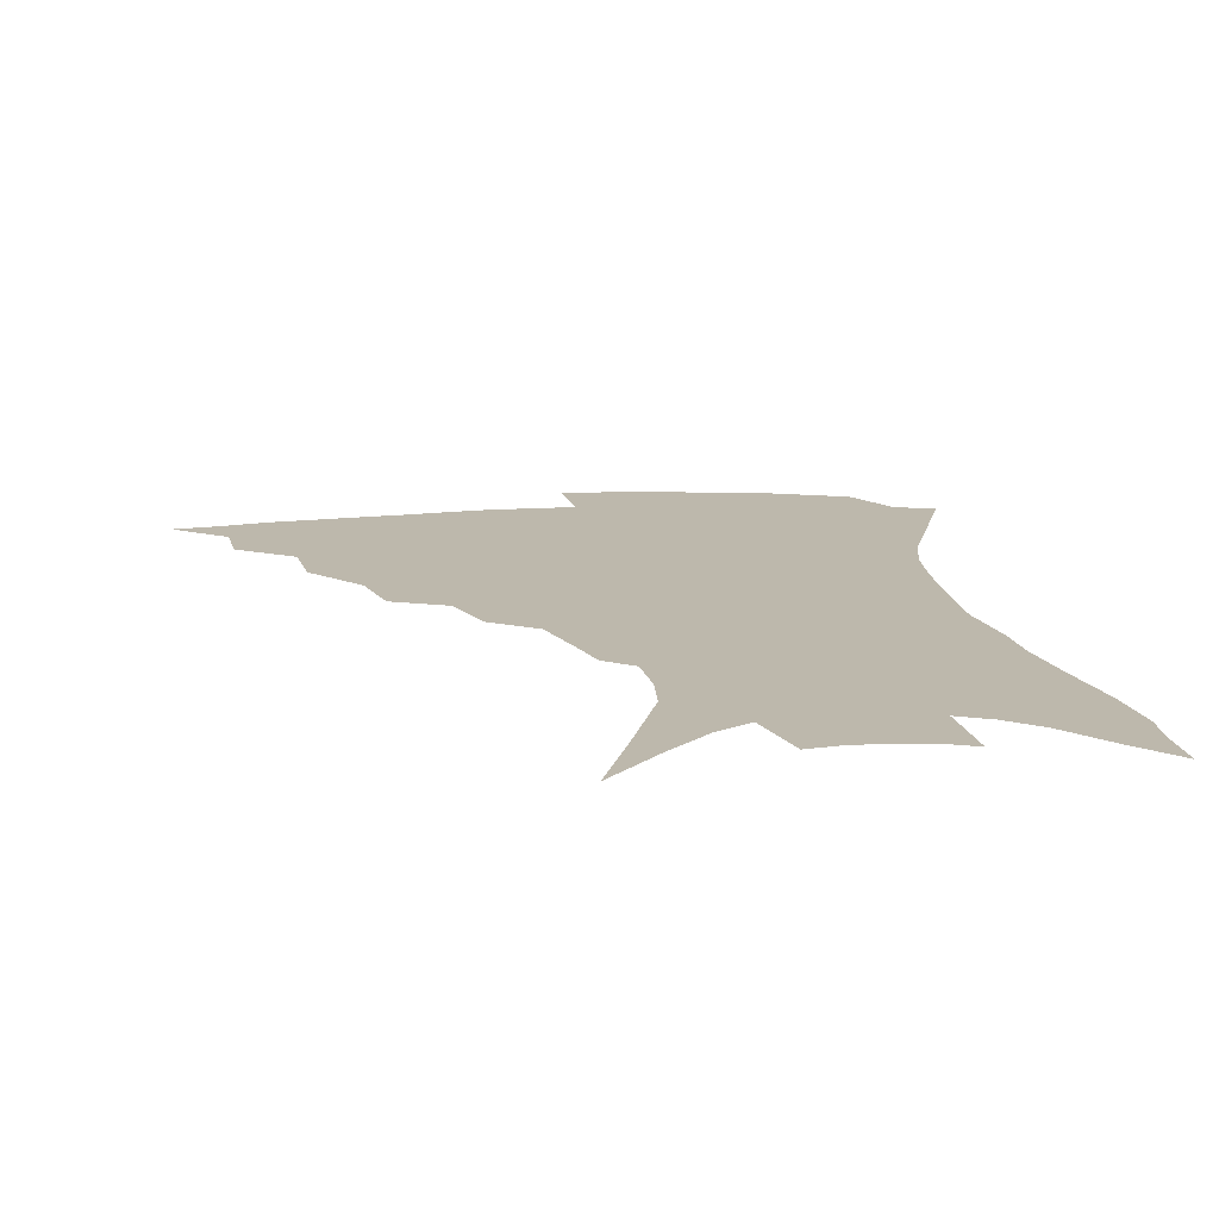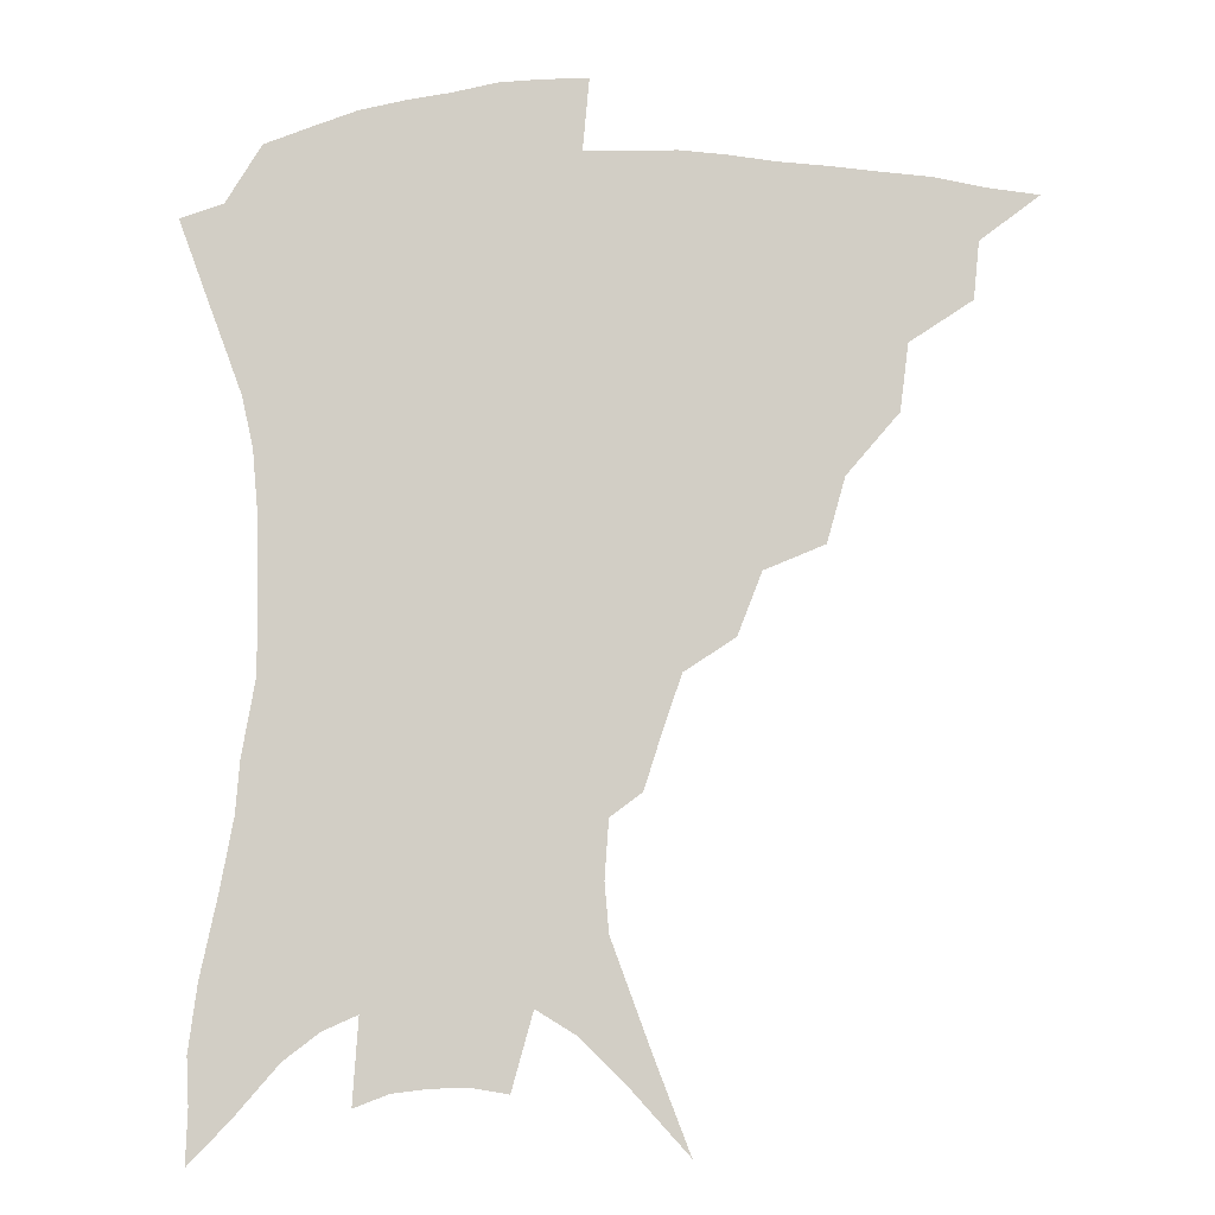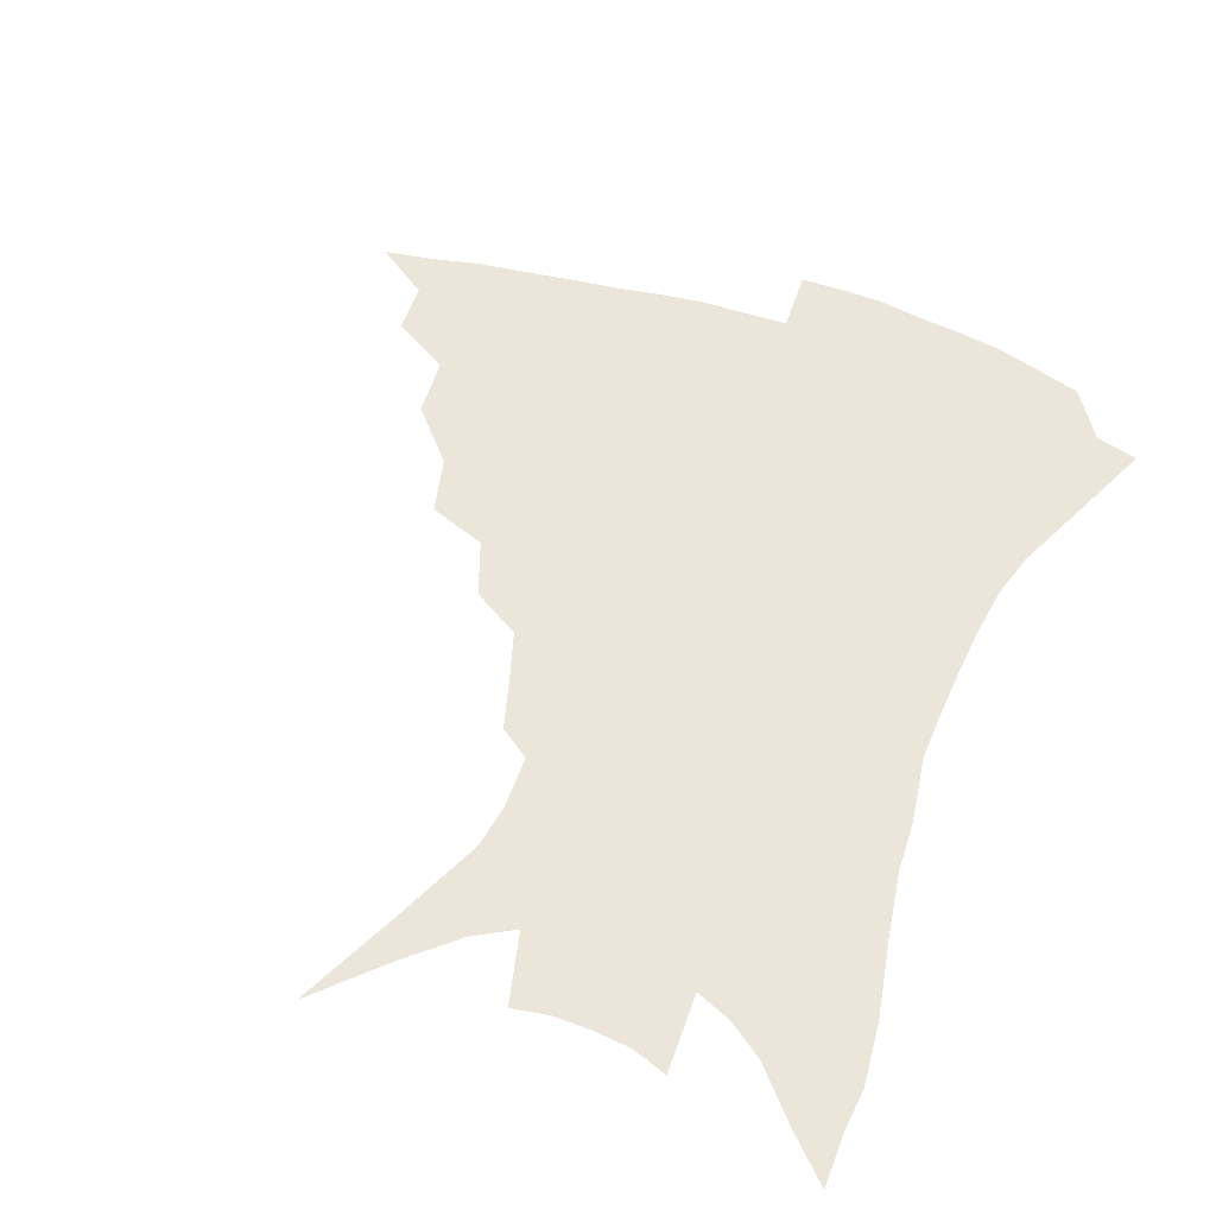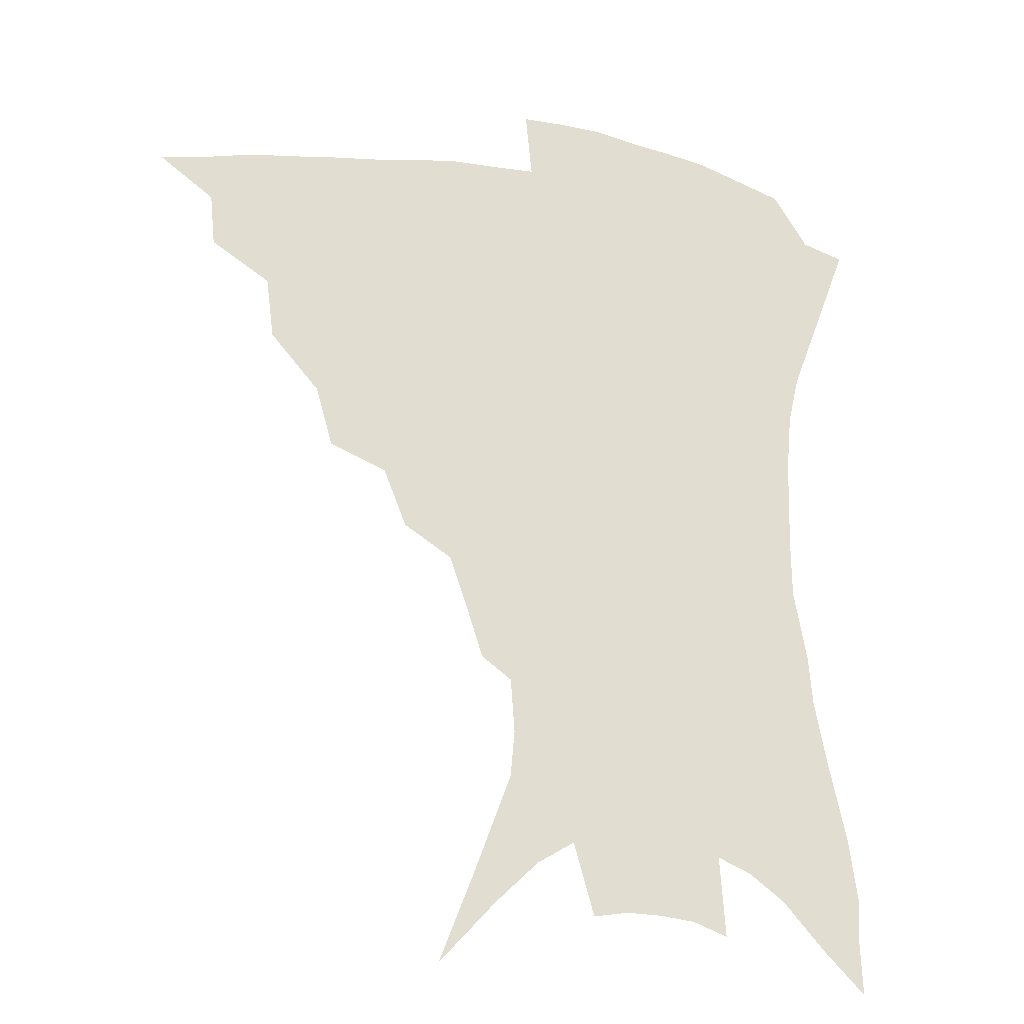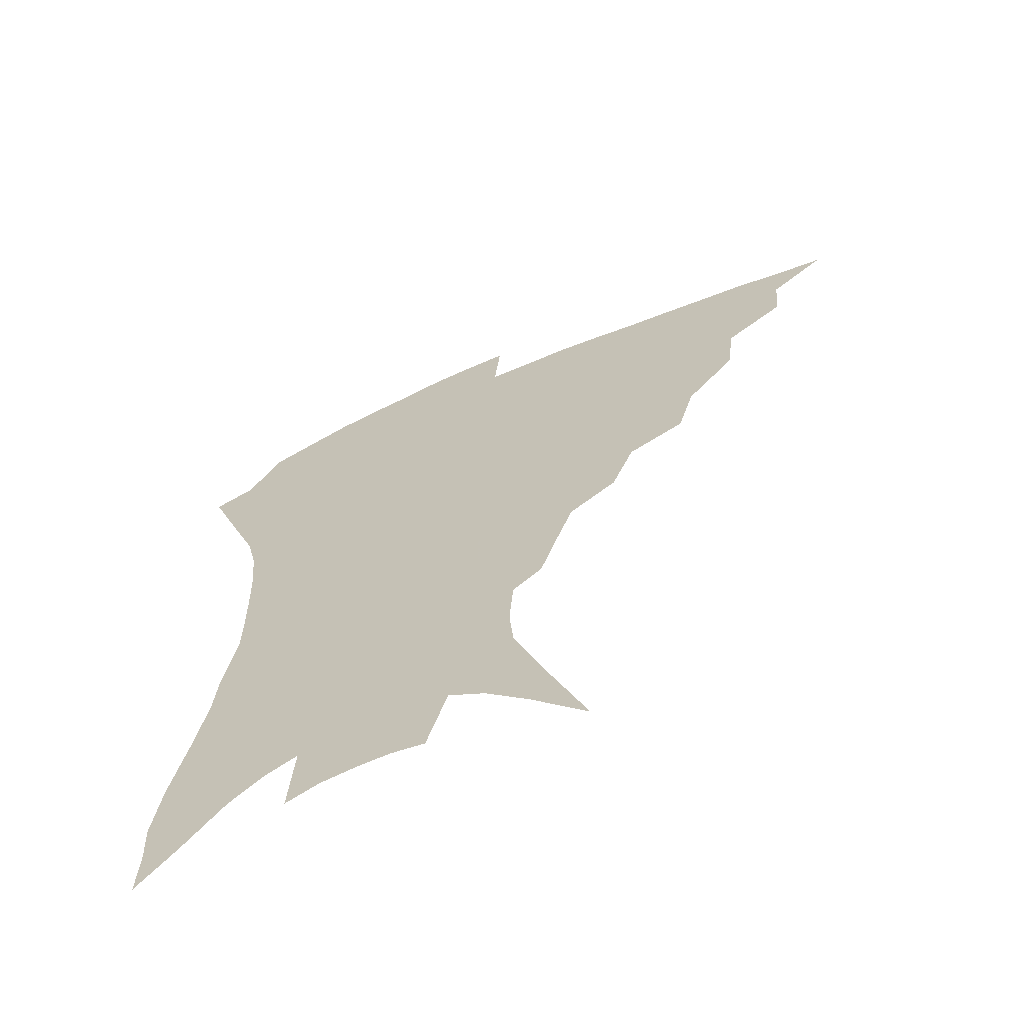
<metadata>
{"format":"obj","ext":"obj","renderer":"f3d","projection":"perspective","resolution":1024,"background":"white","views":[{"elev":14.7,"azim":-7.9,"up":"+Z"},{"elev":-8.3,"azim":-177.9,"up":"+Y"},{"elev":47.3,"azim":21.6,"up":"+Z"},{"elev":-23.3,"azim":-14.8,"up":"+Y"},{"elev":-65.7,"azim":-156.5,"up":"+Y"}]}
</metadata>
<code>
v 437 380.8 0
v 457.5 348.8 0
v 455.8 366.9 0
v 453.1 383.2 0
v 479.9 314.9 0
v 477.3 335.9 0
v 474.6 353.7 0
v 471.6 369.7 0
v 468.9 386.8 0
v 502.1 275.3 0
v 496.4 295.7 0
v 496.1 324.6 0
v 493.2 341.6 0
v 490 357 0
v 487.1 372.7 0
v 484.9 388.6 0
v 528.8 247.8 0
v 521.1 267.5 0
v 515.9 290.1 0
v 514 314.7 0
v 510.6 329.7 0
v 507.9 344.9 0
v 505.4 359.8 0
v 503.1 374.7 0
v 500.5 390.6 0
v 556.3 202.4 0
v 551.4 217.8 0
v 544.8 237.4 0
v 537.7 260.8 0
v 532.8 282.2 0
v 529.3 300.4 0
v 527.3 319.5 0
v 524.7 333.6 0
v 522.1 347.7 0
v 519.9 362.1 0
v 517.9 376.8 0
v 515.9 392.1 0
v 542.4 97.41 0
v 553.8 126.9 0
v 566.3 161.1 0
v 567.6 176.6 0
v 566.4 194.9 0
v 562.7 212.2 0
v 557.9 231.9 0
v 552.5 248.2 0
v 547.8 272.6 0
v 544.4 289.1 0
v 541.9 306.1 0
v 540.2 322.4 0
v 538.3 336.4 0
v 536 349.9 0
v 534.3 364 0
v 532.7 378.6 0
v 530.8 394.4 0
v 561.1 118 0
v 570.7 147 0
v 575.1 167.3 0
v 575.4 186.6 0
v 573.4 207.6 0
v 569.8 224.5 0
v 565.6 238.2 0
v 561.6 260.3 0
v 558.3 277.4 0
v 556 295 0
v 554.5 311.4 0
v 553.1 325.7 0
v 552 338.7 0
v 550.8 352.1 0
v 548.4 365.6 0
v 547.6 379.6 0
v 545.4 396 0
v 575.6 132.2 0
v 582.5 157.9 0
v 583.7 175.6 0
v 582.8 195.8 0
v 580.9 215.1 0
v 577.5 231 0
v 574.2 247.6 0
v 571.4 267.9 0
v 569.1 284.1 0
v 567.5 299.4 0
v 566.3 313.5 0
v 565.1 326.4 0
v 565.9 341.9 0
v 564.5 353.7 0
v 563.9 366.4 0
v 561.8 380.7 0
v 560.2 396 0
v 587.9 139.8 0
v 592 164 0
v 591.8 184 0
v 590 199.9 0
v 588.9 219 0
v 585.6 236.8 0
v 583.3 252.5 0
v 581.1 273.5 0
v 579.6 286.3 0
v 578.6 301.7 0
v 578.6 317.2 0
v 577.7 329.3 0
v 577.7 342 0
v 577.2 354.4 0
v 576.8 367.2 0
v 576 380.4 0
v 574.3 396.2 0
v 572.2 418.9 0
v 594.7 115.5 0
v 598.9 145.9 0
v 600.4 165.5 0
v 599.6 185.2 0
v 599.1 191.1 0
v 596.4 222.3 0
v 594.4 236.1 0
v 592.2 259 0
v 590.9 274.6 0
v 590.1 290.3 0
v 589.7 304.2 0
v 589.8 318.6 0
v 590.1 331.4 0
v 589.9 342.6 0
v 590.3 355 0
v 589.9 367.7 0
v 589.1 381.6 0
v 587.8 398.3 0
v 585.9 418.8 0
v 606.2 117.4 0
v 608.5 146 0
v 609 168.3 0
v 608.2 185.8 0
v 606.9 207.7 0
v 604.4 226 0
v 603.1 241.3 0
v 601.4 259.5 0
v 600.5 276 0
v 600.2 290.2 0
v 600.3 303.2 0
v 600.7 318 0
v 601.3 330.5 0
v 602.3 343.1 0
v 602.7 355 0
v 603.1 367.4 0
v 602.6 381.5 0
v 601.8 397.5 0
v 599.8 418 0
v 617.8 117.1 0
v 618.2 145.4 0
v 617.5 169.3 0
v 616.5 189.5 0
v 615 208.6 0
v 613.1 224.5 0
v 611.4 244.6 0
v 610.7 259 0
v 610 275.9 0
v 610.1 290.3 0
v 610.8 304.8 0
v 611.6 318 0
v 612.9 331.1 0
v 614 342.8 0
v 615.1 354.4 0
v 615.9 366.8 0
v 616.2 380.1 0
v 616.3 394.6 0
v 614.3 414.9 0
v 629.3 115.7 0
v 628.4 140.5 0
v 626.4 167.2 0
v 624.9 188.5 0
v 623.1 208.4 0
v 621.3 227.6 0
v 620.7 241.6 0
v 619.6 259.6 0
v 619.4 274.9 0
v 619.8 290.2 0
v 620.8 303.1 0
v 622.1 317.1 0
v 623.7 330 0
v 625.3 341.2 0
v 627.8 353.6 0
v 629.4 365.2 0
v 629.7 378.3 0
v 630.1 392.4 0
v 628.3 412.6 0
v 640.4 111.4 0
v 638.6 138.2 0
v 635.9 163.5 0
v 633.1 189.2 0
v 631.8 206 0
v 630.5 223 0
v 629.5 239.4 0
v 628.8 256 0
v 628.9 270.8 0
v 629.4 286.3 0
v 630.4 301.2 0
v 632.1 317.2 0
v 634.2 328 0
v 636.2 338.8 0
v 639.4 352.4 0
v 641.5 363.6 0
v 643 375.6 0
v 644.4 388.2 0
v 642.4 409.7 0
v 649.6 133.3 0
v 646.2 157.4 0
v 643.1 181.5 0
v 641 201.5 0
v 639.1 220.5 0
v 638.4 236.1 0
v 638 251.7 0
v 638.5 265.5 0
v 638.5 283.6 0
v 639.7 299.8 0
v 641.8 312.9 0
v 644.4 326 0
v 647.2 337.7 0
v 650.2 349.9 0
v 653.1 361.5 0
v 655.4 373.3 0
v 657 386.1 0
v 656.9 404.6 0
v 661 124.6 0
v 657.9 147.3 0
v 653.7 172.8 0
v 652.3 190.7 0
v 649.1 212.7 0
v 648 229.6 0
v 647.4 245.9 0
v 647.4 261.4 0
v 647.7 278.3 0
v 648.9 294.5 0
v 651.2 307.6 0
v 653.8 323.3 0
v 657.4 334.3 0
v 661 347.4 0
v 664.5 358.8 0
v 667.7 370.6 0
v 669.8 384.1 0
v 671.4 399.3 0
v 675.1 108.3 0
v 671.4 132.6 0
v 666.7 158.5 0
v 664.1 179 0
v 660.4 201.3 0
v 659.2 218.5 0
v 659 233.7 0
v 657.5 252.5 0
v 657 270.9 0
v 658.4 285.7 0
v 660.3 301.2 0
v 662.8 317.4 0
v 667.1 328.7 0
v 671.2 343.5 0
v 675.9 354.9 0
v 679.9 367.4 0
v 682.8 380.9 0
v 688.4 94.59 0
v 687.8 111.7 0
v 688.5 126.5 0
v 685.7 147.5 0
v 680.1 173.4 0
v 675.9 195.8 0
v 674.6 212.3 0
v 670.4 236.3 0
v 670.2 252.3 0
v 670.5 268.9 0
v 671 287 0
v 672.7 305.5 0
v 676.2 321.5 0
v 681.3 335.3 0
v 687.1 350.8 0
v 691.9 363.9 0
v 696.5 376.3 0
v 721 391 0
f 3 4 1
f 6 7 2
f 2 7 3
f 7 8 3
f 3 8 4
f 8 9 4
f 11 12 5
f 5 12 6
f 12 13 6
f 6 13 7
f 13 14 7
f 7 14 8
f 14 15 8
f 8 15 9
f 15 16 9
f 18 19 10
f 10 19 11
f 19 20 11
f 11 20 12
f 20 21 12
f 12 21 13
f 21 22 13
f 13 22 14
f 22 23 14
f 14 23 15
f 23 24 15
f 15 24 16
f 24 25 16
f 28 29 17
f 17 29 18
f 29 30 18
f 18 30 19
f 30 31 19
f 19 31 20
f 31 32 20
f 20 32 21
f 32 33 21
f 21 33 22
f 33 34 22
f 22 34 23
f 34 35 23
f 23 35 24
f 35 36 24
f 24 36 25
f 36 37 25
f 42 43 26
f 26 43 27
f 43 44 27
f 27 44 28
f 44 45 28
f 28 45 29
f 45 46 29
f 29 46 30
f 46 47 30
f 30 47 31
f 47 48 31
f 31 48 32
f 48 49 32
f 32 49 33
f 49 50 33
f 33 50 34
f 50 51 34
f 34 51 35
f 51 52 35
f 35 52 36
f 52 53 36
f 36 53 37
f 53 54 37
f 38 55 39
f 55 56 39
f 39 56 40
f 56 57 40
f 40 57 41
f 57 58 41
f 41 58 42
f 58 59 42
f 42 59 43
f 59 60 43
f 43 60 44
f 60 61 44
f 44 61 45
f 61 62 45
f 45 62 46
f 62 63 46
f 46 63 47
f 63 64 47
f 47 64 48
f 64 65 48
f 48 65 49
f 65 66 49
f 49 66 50
f 66 67 50
f 50 67 51
f 67 68 51
f 51 68 52
f 68 69 52
f 52 69 53
f 69 70 53
f 53 70 54
f 70 71 54
f 55 72 56
f 72 73 56
f 56 73 57
f 73 74 57
f 57 74 58
f 74 75 58
f 58 75 59
f 75 76 59
f 59 76 60
f 76 77 60
f 60 77 61
f 77 78 61
f 61 78 62
f 78 79 62
f 62 79 63
f 79 80 63
f 63 80 64
f 80 81 64
f 64 81 65
f 81 82 65
f 65 82 66
f 82 83 66
f 66 83 67
f 83 84 67
f 67 84 68
f 84 85 68
f 68 85 69
f 85 86 69
f 69 86 70
f 86 87 70
f 70 87 71
f 87 88 71
f 72 89 73
f 89 90 73
f 73 90 74
f 90 91 74
f 74 91 75
f 91 92 75
f 75 92 76
f 92 93 76
f 76 93 77
f 93 94 77
f 77 94 78
f 94 95 78
f 78 95 79
f 95 96 79
f 79 96 80
f 96 97 80
f 80 97 81
f 97 98 81
f 81 98 82
f 98 99 82
f 82 99 83
f 99 100 83
f 83 100 84
f 100 101 84
f 84 101 85
f 101 102 85
f 85 102 86
f 102 103 86
f 86 103 87
f 103 104 87
f 87 104 88
f 104 105 88
f 107 108 89
f 89 108 90
f 108 109 90
f 90 109 91
f 109 110 91
f 91 110 92
f 110 111 92
f 92 111 93
f 111 112 93
f 93 112 94
f 112 113 94
f 94 113 95
f 113 114 95
f 95 114 96
f 114 115 96
f 96 115 97
f 115 116 97
f 97 116 98
f 116 117 98
f 98 117 99
f 117 118 99
f 99 118 100
f 118 119 100
f 100 119 101
f 119 120 101
f 101 120 102
f 120 121 102
f 102 121 103
f 121 122 103
f 103 122 104
f 122 123 104
f 104 123 105
f 123 124 105
f 105 124 106
f 124 125 106
f 107 126 108
f 126 127 108
f 108 127 109
f 127 128 109
f 109 128 110
f 128 129 110
f 110 129 111
f 129 130 111
f 111 130 112
f 130 131 112
f 112 131 113
f 131 132 113
f 113 132 114
f 132 133 114
f 114 133 115
f 133 134 115
f 115 134 116
f 134 135 116
f 116 135 117
f 135 136 117
f 117 136 118
f 136 137 118
f 118 137 119
f 137 138 119
f 119 138 120
f 138 139 120
f 120 139 121
f 139 140 121
f 121 140 122
f 140 141 122
f 122 141 123
f 141 142 123
f 123 142 124
f 142 143 124
f 124 143 125
f 143 144 125
f 126 145 127
f 145 146 127
f 127 146 128
f 146 147 128
f 128 147 129
f 147 148 129
f 129 148 130
f 148 149 130
f 130 149 131
f 149 150 131
f 131 150 132
f 150 151 132
f 132 151 133
f 151 152 133
f 133 152 134
f 152 153 134
f 134 153 135
f 153 154 135
f 135 154 136
f 154 155 136
f 136 155 137
f 155 156 137
f 137 156 138
f 156 157 138
f 138 157 139
f 157 158 139
f 139 158 140
f 158 159 140
f 140 159 141
f 159 160 141
f 141 160 142
f 160 161 142
f 142 161 143
f 161 162 143
f 143 162 144
f 162 163 144
f 145 164 146
f 164 165 146
f 146 165 147
f 165 166 147
f 147 166 148
f 166 167 148
f 148 167 149
f 167 168 149
f 149 168 150
f 168 169 150
f 150 169 151
f 169 170 151
f 151 170 152
f 170 171 152
f 152 171 153
f 171 172 153
f 153 172 154
f 172 173 154
f 154 173 155
f 173 174 155
f 155 174 156
f 174 175 156
f 156 175 157
f 175 176 157
f 157 176 158
f 176 177 158
f 158 177 159
f 177 178 159
f 159 178 160
f 178 179 160
f 160 179 161
f 179 180 161
f 161 180 162
f 180 181 162
f 162 181 163
f 181 182 163
f 164 183 165
f 183 184 165
f 165 184 166
f 184 185 166
f 166 185 167
f 185 186 167
f 167 186 168
f 186 187 168
f 168 187 169
f 187 188 169
f 169 188 170
f 188 189 170
f 170 189 171
f 189 190 171
f 171 190 172
f 190 191 172
f 172 191 173
f 191 192 173
f 173 192 174
f 192 193 174
f 174 193 175
f 193 194 175
f 175 194 176
f 194 195 176
f 176 195 177
f 195 196 177
f 177 196 178
f 196 197 178
f 178 197 179
f 197 198 179
f 179 198 180
f 198 199 180
f 180 199 181
f 199 200 181
f 181 200 182
f 200 201 182
f 184 202 185
f 202 203 185
f 185 203 186
f 203 204 186
f 186 204 187
f 204 205 187
f 187 205 188
f 205 206 188
f 188 206 189
f 206 207 189
f 189 207 190
f 207 208 190
f 190 208 191
f 208 209 191
f 191 209 192
f 209 210 192
f 192 210 193
f 210 211 193
f 193 211 194
f 211 212 194
f 194 212 195
f 212 213 195
f 195 213 196
f 213 214 196
f 196 214 197
f 214 215 197
f 197 215 198
f 215 216 198
f 198 216 199
f 216 217 199
f 199 217 200
f 217 218 200
f 200 218 201
f 218 219 201
f 202 220 203
f 220 221 203
f 203 221 204
f 221 222 204
f 204 222 205
f 222 223 205
f 205 223 206
f 223 224 206
f 206 224 207
f 224 225 207
f 207 225 208
f 225 226 208
f 208 226 209
f 226 227 209
f 209 227 210
f 227 228 210
f 210 228 211
f 228 229 211
f 211 229 212
f 229 230 212
f 212 230 213
f 230 231 213
f 213 231 214
f 231 232 214
f 214 232 215
f 232 233 215
f 215 233 216
f 233 234 216
f 216 234 217
f 234 235 217
f 217 235 218
f 235 236 218
f 218 236 219
f 236 237 219
f 220 238 221
f 238 239 221
f 221 239 222
f 239 240 222
f 222 240 223
f 240 241 223
f 223 241 224
f 241 242 224
f 224 242 225
f 242 243 225
f 225 243 226
f 243 244 226
f 226 244 227
f 244 245 227
f 227 245 228
f 245 246 228
f 228 246 229
f 246 247 229
f 229 247 230
f 247 248 230
f 230 248 231
f 248 249 231
f 231 249 232
f 249 250 232
f 232 250 233
f 250 251 233
f 233 251 234
f 251 252 234
f 234 252 235
f 252 253 235
f 235 253 236
f 253 254 236
f 236 254 237
f 238 255 239
f 255 256 239
f 239 256 240
f 256 257 240
f 240 257 241
f 257 258 241
f 241 258 242
f 258 259 242
f 242 259 243
f 259 260 243
f 243 260 244
f 260 261 244
f 244 261 245
f 261 262 245
f 245 262 246
f 262 263 246
f 246 263 247
f 263 264 247
f 247 264 248
f 264 265 248
f 248 265 249
f 265 266 249
f 249 266 250
f 266 267 250
f 250 267 251
f 267 268 251
f 251 268 252
f 268 269 252
f 252 269 253
f 269 270 253
f 253 270 254
f 270 271 254

</code>
